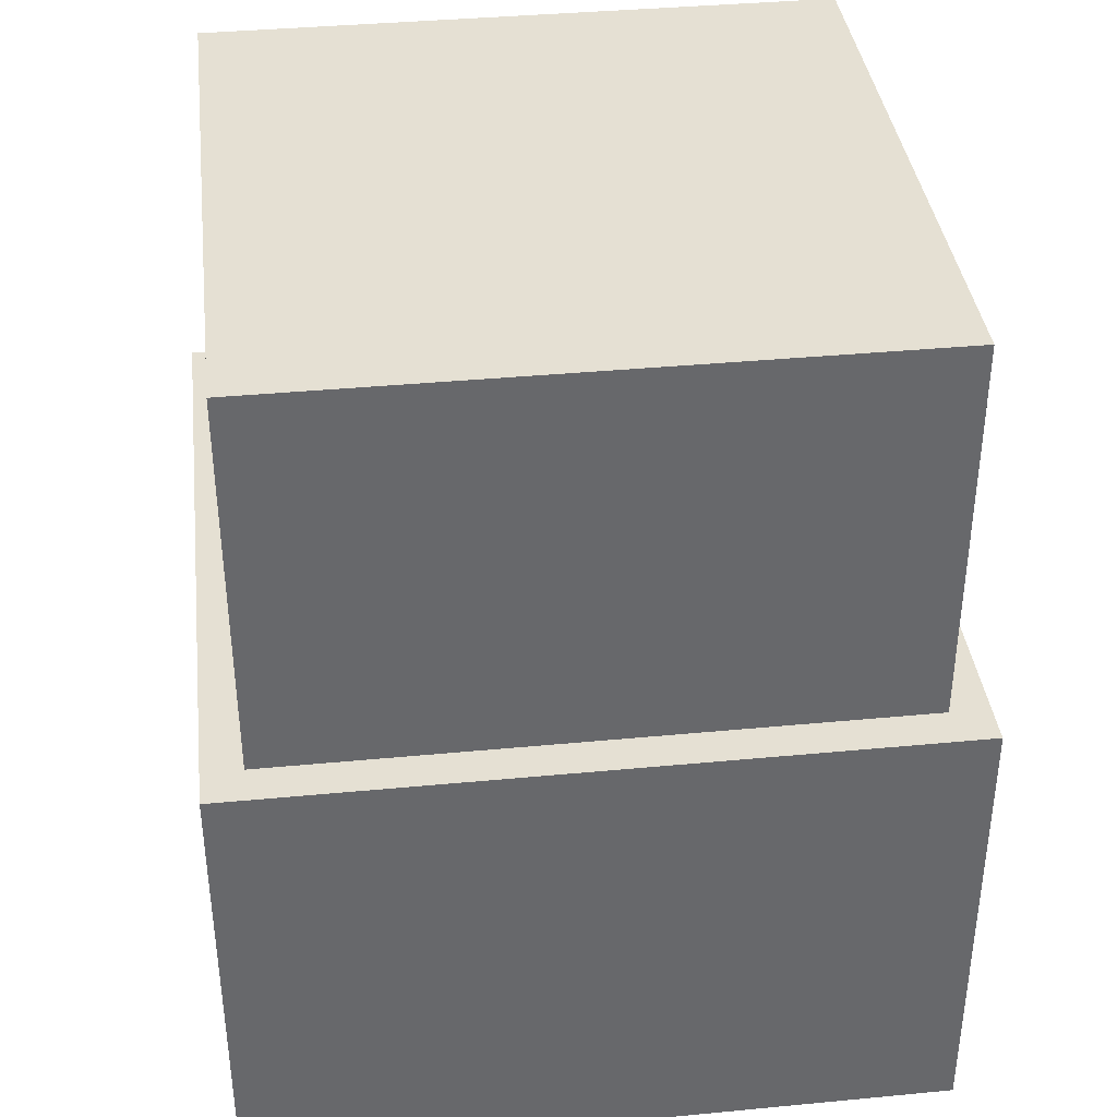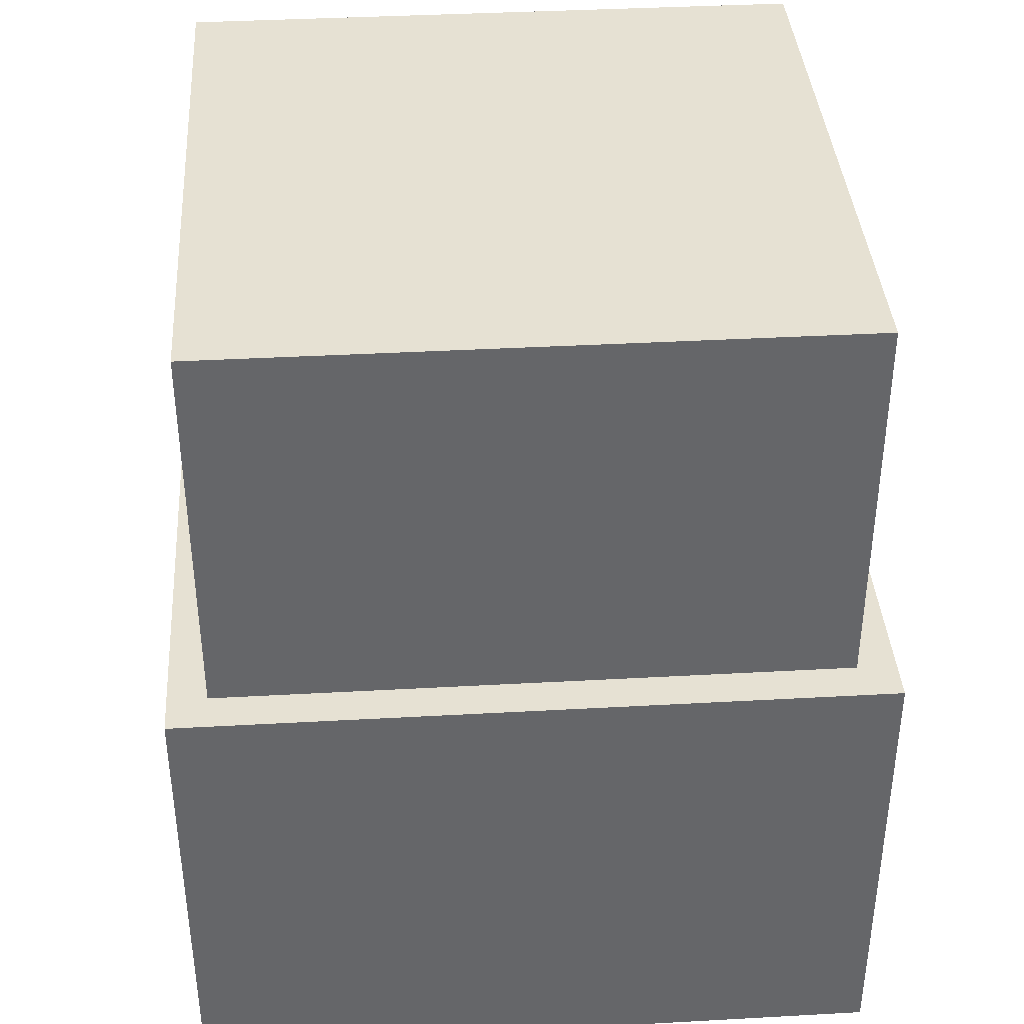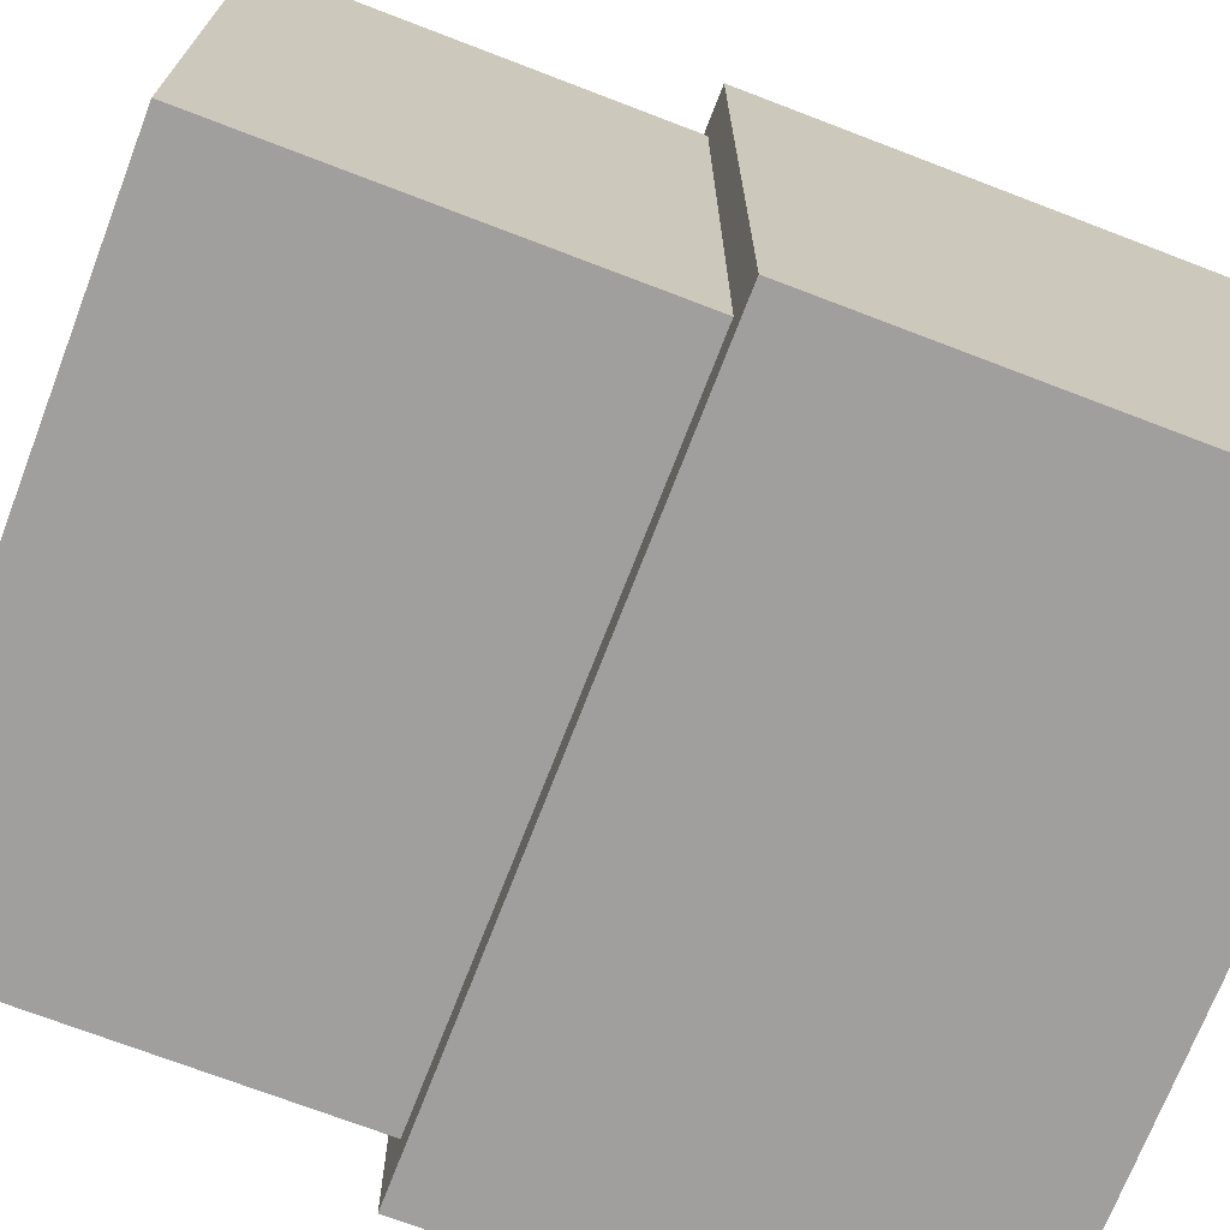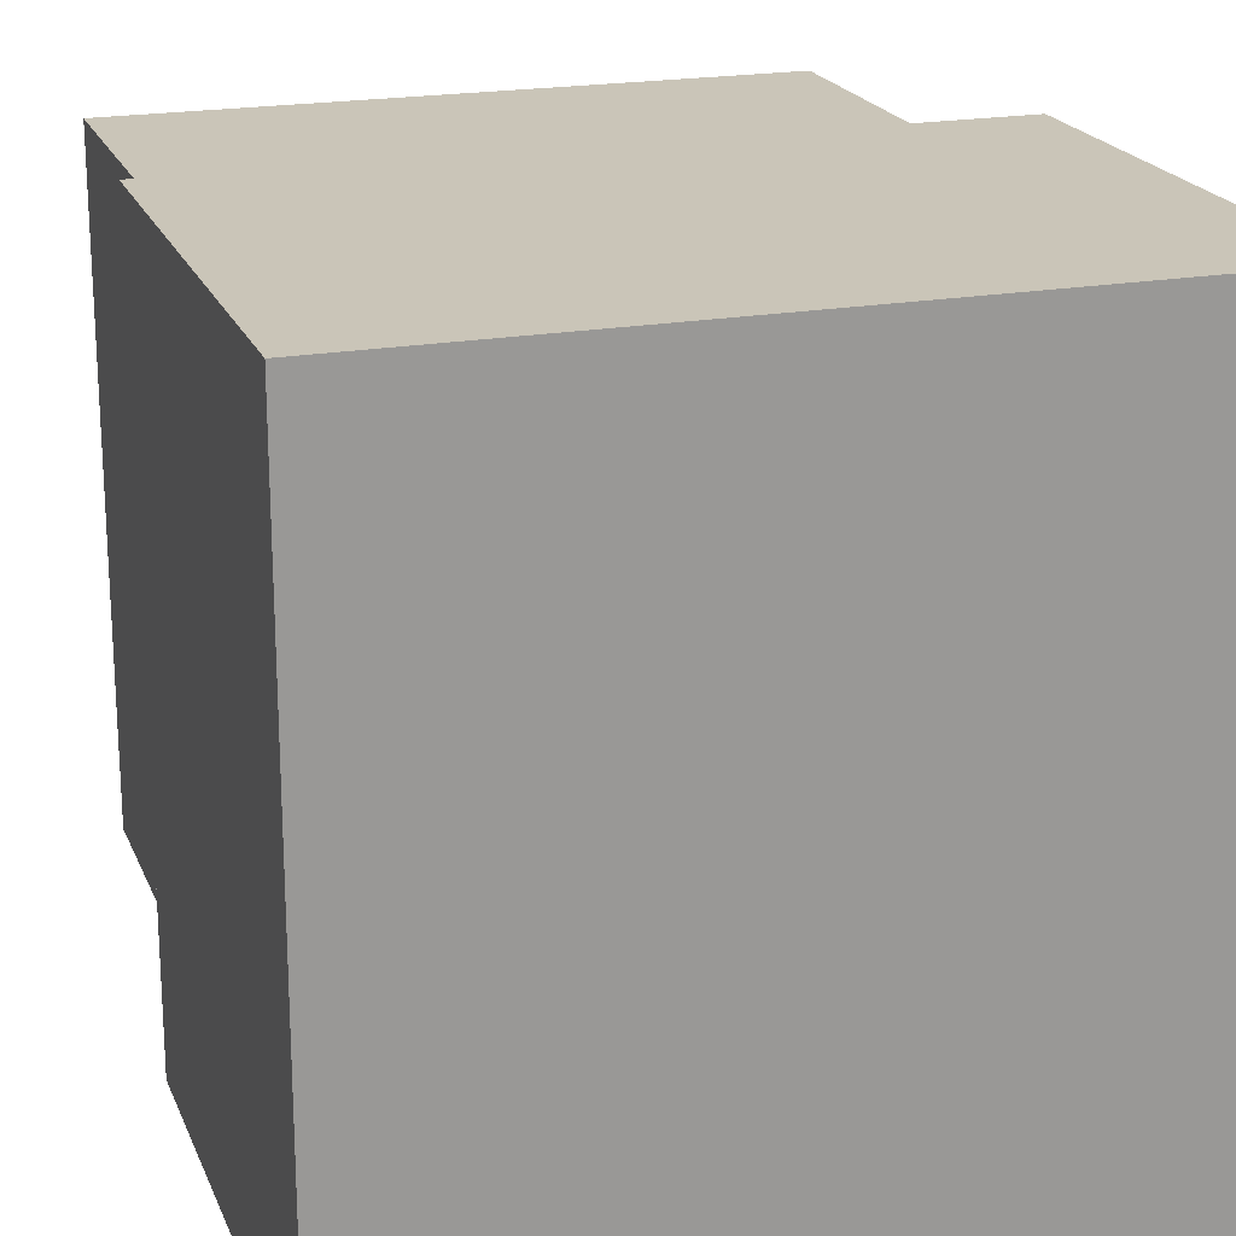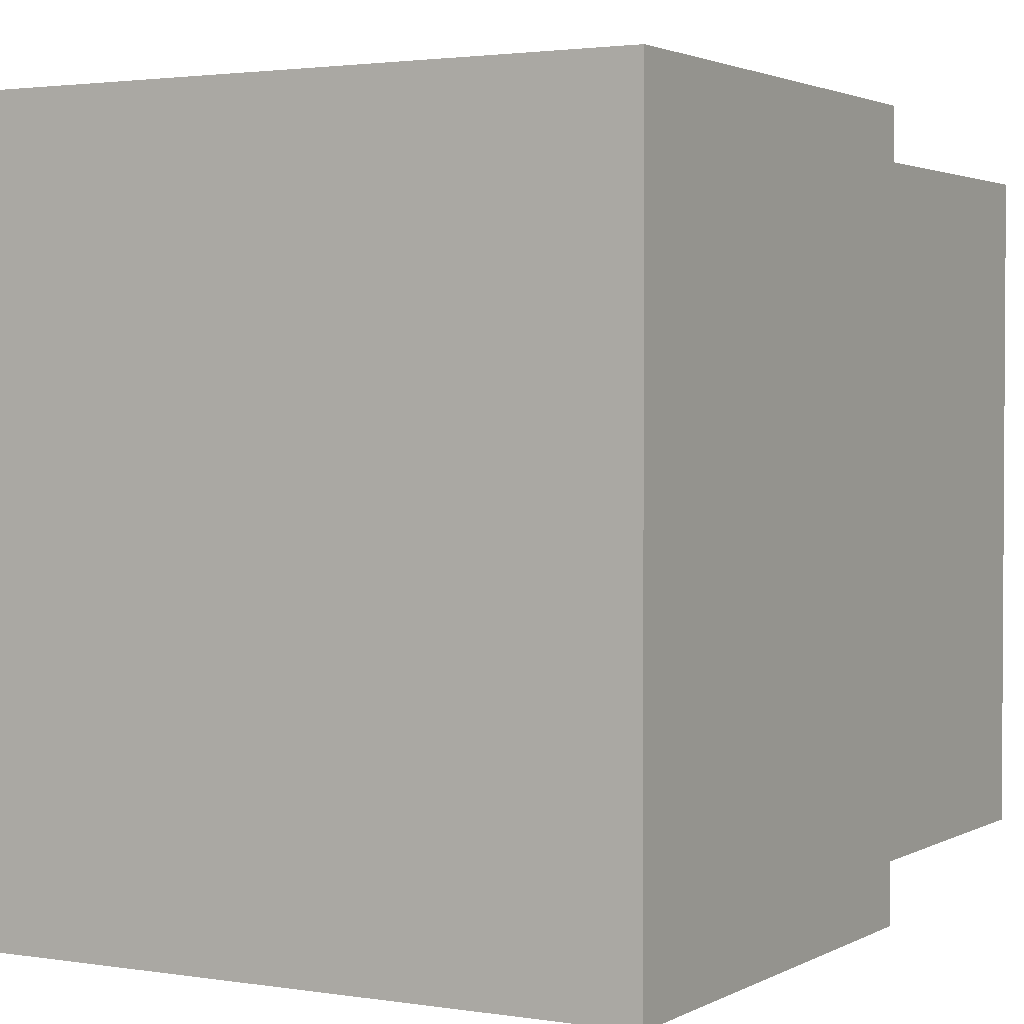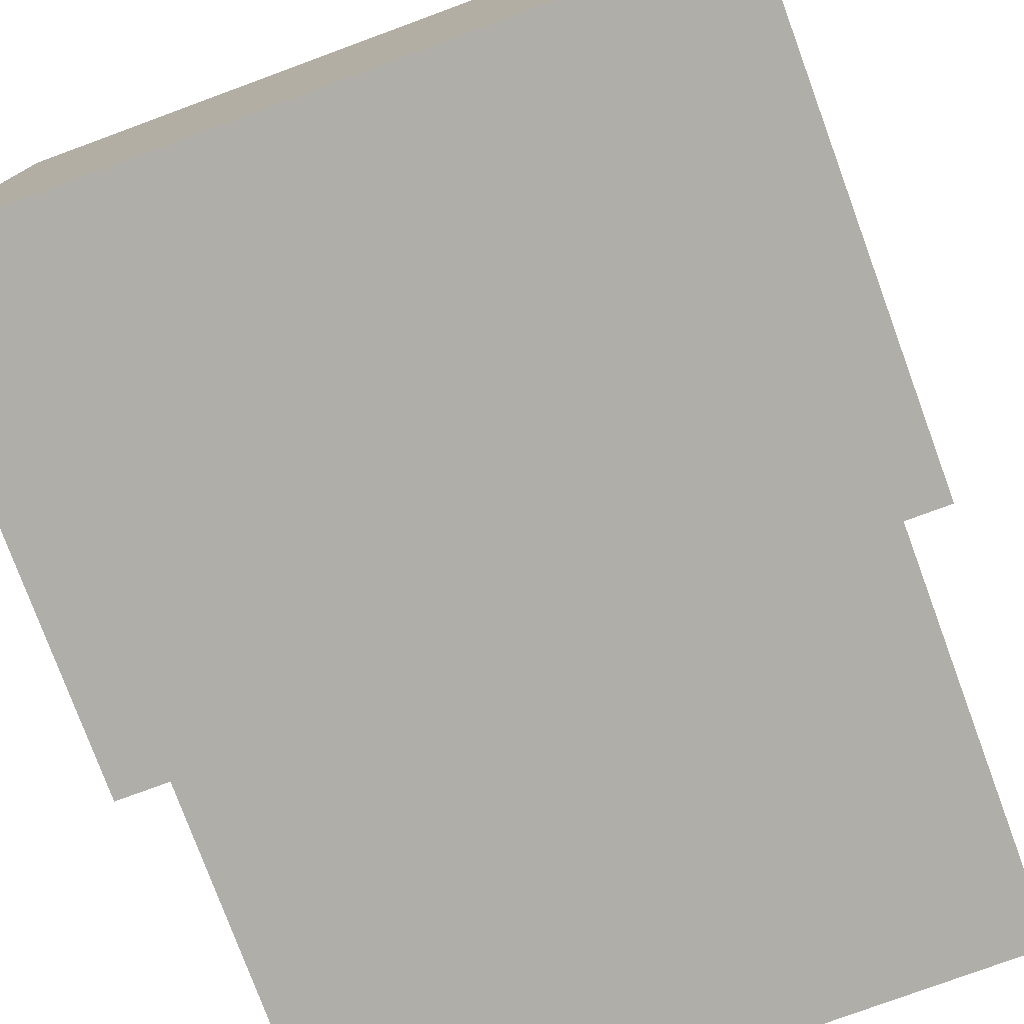
<metadata>
{"format":"obj","ext":"obj","renderer":"f3d","projection":"perspective","resolution":1024,"background":"white","views":[{"elev":38.0,"azim":173.1,"up":"+Z"},{"elev":38.6,"azim":176.0,"up":"+Z"},{"elev":-71.4,"azim":69.0,"up":"+Y"},{"elev":20.5,"azim":162.0,"up":"+Y"},{"elev":2.2,"azim":-150.4,"up":"+Y"},{"elev":-77.5,"azim":-159.8,"up":"+Y"}]}
</metadata>
<code>
o
v -0.9 -0.9 1.2
v -0.9 -0.9 0
v -0.9 0.9 1.2
v -0.9 0.9 0
v -0.8 -0.8 2.2
v -0.8 -0.8 1.9
v -0.8 -0.8 1.7
v -0.8 -0.8 1.2
v -0.8 0.8 2.2
v -0.8 0.8 1.9
v -0.8 0.8 1.7
v -0.8 0.8 1.2
v 0.8 -0.8 2.2
v 0.8 -0.8 1.9
v 0.8 -0.8 1.7
v 0.8 -0.8 1.2
v 0.8 0.8 2.2
v 0.8 0.8 1.9
v 0.8 0.8 1.7
v 0.8 0.8 1.2
v 0.9 -0.9 1.2
v 0.9 -0.9 0
v 0.9 0.9 1.2
v 0.9 0.9 0
v -0.8 -0.8 2.2
v -0.8 0.8 2.2
v 0.8 -0.8 2.2
v 0.8 0.8 2.2
v -0.9 -0.9 1.2
v -0.9 0.9 1.2
v -0.8 -0.8 1.2
v -0.8 0.8 1.2
v 0.8 -0.8 1.2
v 0.8 0.8 1.2
v 0.9 -0.9 1.2
v 0.9 0.9 1.2
v -0.9 -0.9 0
v -0.9 0.9 0
v 0.9 -0.9 0
v 0.9 0.9 0
v -0.9 -0.9 1.2
v 0.9 -0.9 1.2
v -0.9 -0.9 0
v 0.9 -0.9 0
v -0.8 -0.8 2.2
v 0.8 -0.8 2.2
v -0.8 -0.8 1.9
v 0.8 -0.8 1.9
v -0.8 -0.8 1.7
v 0.8 -0.8 1.7
v -0.8 -0.8 1.2
v 0.8 -0.8 1.2
v -0.8 0.8 2.2
v 0.8 0.8 2.2
v -0.8 0.8 1.9
v 0.8 0.8 1.9
v -0.8 0.8 1.7
v 0.8 0.8 1.7
v -0.8 0.8 1.2
v 0.8 0.8 1.2
v -0.9 0.9 1.2
v 0.9 0.9 1.2
v -0.9 0.9 0
v 0.9 0.9 0
f 3 2 1
f 4 2 3
f 9 6 5
f 10 7 6
f 10 6 9
f 11 8 7
f 11 7 10
f 12 8 11
f 13 14 17
f 14 15 18
f 17 14 18
f 15 16 19
f 18 15 19
f 19 16 20
f 21 22 23
f 23 22 24
f 27 26 25
f 28 26 27
f 31 30 29
f 32 30 31
f 33 31 29
f 34 30 32
f 35 33 29
f 35 34 33
f 36 30 34
f 36 34 35
f 37 38 39
f 39 38 40
f 43 42 41
f 44 42 43
f 47 46 45
f 48 46 47
f 49 48 47
f 50 48 49
f 51 50 49
f 52 50 51
f 53 54 55
f 55 54 56
f 55 56 57
f 57 56 58
f 57 58 59
f 59 58 60
f 61 62 63
f 63 62 64

</code>
